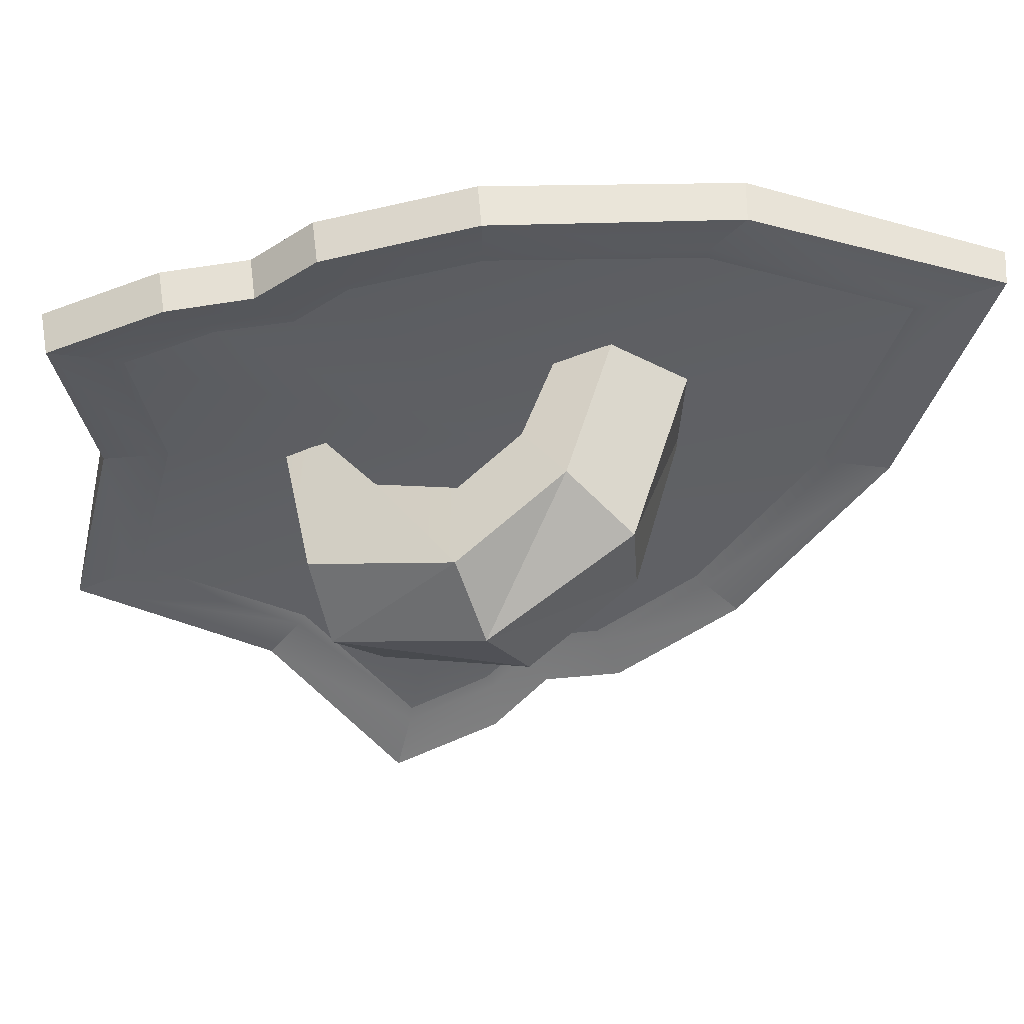
<metadata>
{"format":"obj","ext":"obj","renderer":"f3d","projection":"perspective","resolution":1024,"background":"white","views":[{"elev":-44.3,"azim":-63.0,"up":"+Z"}]}
</metadata>
<code>
g shieldAegisOfHusher
v -6.557e-07 0.2146 0.0748
v -0.07418 0.1875 0.07178
v -6.557e-07 0.1664 -0.1247
v -0.07418 0.1875 0.07178
v -0.07418 0.152 -0.09147
v -6.557e-07 0.1664 -0.1247
v -0.07418 -0.005549 -0.1563
v -0.07418 -0.1185 -0.09134
v -6.557e-07 0.00065 -0.1896
v -0.07418 -0.1185 -0.09134
v -6.557e-07 -0.1507 -0.1214
v -6.557e-07 0.00065 -0.1896
v -0.07418 -0.1185 -0.09134
v -0.07418 -0.1735 0.07178
v -6.557e-07 -0.1507 -0.1214
v -0.07418 -0.1735 0.07178
v -6.557e-07 -0.2191 0.0748
v -6.557e-07 -0.1507 -0.1214
v 0.07418 -0.1189 -0.105
v 0.07418 -0.1735 0.07178
v 0.07418 -0.08096 -0.03633
v 0.07418 -0.1735 0.07178
v 0.07418 -0.1011 0.07178
v 0.07418 -0.08096 -0.03633
v -6.557e-07 0.2146 0.0748
v -6.557e-07 0.1664 -0.1247
v 0.07418 0.1875 0.07178
v -6.557e-07 0.1664 -0.1247
v 0.07418 0.152 -0.09147
v 0.07418 0.1875 0.07178
v -6.557e-07 -0.1507 -0.1214
v 0.07418 -0.1189 -0.105
v -6.557e-07 0.00065 -0.1896
v 0.07418 -0.1189 -0.105
v 0.07418 -0.005719 -0.1663
v -6.557e-07 0.00065 -0.1896
v -6.557e-07 -0.2191 0.0748
v 0.07418 -0.1735 0.07178
v -6.557e-07 -0.1507 -0.1214
v 0.07418 -0.1735 0.07178
v 0.07418 -0.1189 -0.105
v -6.557e-07 -0.1507 -0.1214
v -0.07418 0.152 -0.09147
v -0.07418 -0.005549 -0.1563
v -6.557e-07 0.1664 -0.1247
v -0.07418 -0.005549 -0.1563
v -6.557e-07 0.00065 -0.1896
v -6.557e-07 0.1664 -0.1247
v -6.557e-07 0.00065 -0.1896
v 0.07418 -0.005719 -0.1663
v -6.557e-07 0.1664 -0.1247
v 0.07418 -0.005719 -0.1663
v 0.07418 0.152 -0.09147
v -6.557e-07 0.1664 -0.1247
v 0.07418 -0.005719 -0.1663
v 0.07418 -0.007807 -0.07829
v 0.07418 0.152 -0.09147
v 0.07418 -0.1189 -0.105
v 0.07418 -0.007807 -0.07829
v 0.07418 0.08506 -0.02409
v 0.07418 0.152 -0.09147
v 0.07418 0.1368 0.07178
v 0.07418 0.1875 0.07178
v -0.07497 0.08161 -0.01829
v -0.07418 0.152 -0.09147
v -0.07492 0.1437 0.06969
v -0.07418 0.1875 0.07178
v -0.07497 -0.07379 -0.02234
v -0.07418 -0.1185 -0.09134
v -0.07501 -0.006786 -0.06283
v -0.07418 -0.1185 -0.09134
v -0.07418 -0.005549 -0.1563
v -0.07501 -0.006786 -0.06283
v -0.07497 0.08161 -0.01829
v -0.07418 -0.005549 -0.1563
v -0.07418 0.152 -0.09147
v -0.07497 0.08161 -0.01829
v -0.07418 -0.1735 0.07178
v -0.07418 -0.1185 -0.09134
v -0.07492 -0.1126 0.06969
v -0.07418 -0.1185 -0.09134
v -0.07497 -0.07379 -0.02234
v -0.07492 -0.1126 0.06969
v 0.07418 -0.08096 -0.03633
v 0.07418 -0.007807 -0.07829
v 0.07418 -0.1189 -0.105
v -0.3425 0.1618 0.05369
v -0.3512 0.2841 0.05059
v -0.3314 0.2701 0.05791
v -0.3263 0.1605 0.05952
v -0.2963 0.08311 0.06836
v -0.3105 0.08449 0.06379
v -0.312 0.00654 0.06111
v -0.3284 0.008163 0.05552
v -0.2787 -0.1375 0.06478
v -0.2948 -0.1415 0.05964
v -0.1665 -0.3462 0.07475
v -0.1813 -0.352 0.07152
v -0.2948 -0.1415 0.05964
v -0.2787 -0.1375 0.06478
v -0.1633 0.3229 0.1017
v -0.1676 0.3433 0.101
v -6.557e-07 0.4812 0.1153
v -6.557e-07 0.4609 0.1153
v -0.3314 0.2701 0.05791
v -0.3512 0.2841 0.05059
v -0.1676 0.3433 0.101
v -0.1633 0.3229 0.1017
v -6.557e-07 -0.532 0.0711
v -0.1813 -0.352 0.07152
v -0.1665 -0.3462 0.07475
v -6.557e-07 -0.5017 0.07402
v -6.557e-07 -0.1883 0.09908
v -0.04485 -0.117 0.1025
v -6.557e-07 -0.05728 0.1065
v 0.3314 0.2701 0.05791
v 0.3512 0.2841 0.05059
v 0.3425 0.1618 0.05369
v 0.3263 0.1605 0.05952
v 0.3105 0.08449 0.06379
v 0.2963 0.08311 0.06836
v 0.3284 0.008163 0.05552
v 0.312 0.00654 0.06111
v 0.2787 -0.1375 0.06478
v 0.2948 -0.1415 0.05964
v 0.2787 -0.1375 0.06478
v 0.2948 -0.1415 0.05964
v 0.1813 -0.352 0.07152
v 0.1665 -0.3462 0.07475
v -6.557e-07 0.4609 0.1153
v -6.557e-07 0.4812 0.1153
v 0.1676 0.3433 0.101
v 0.1633 0.3229 0.1017
v 0.1633 0.3229 0.1017
v 0.1676 0.3433 0.101
v 0.3512 0.2841 0.05059
v 0.3314 0.2701 0.05791
v -6.557e-07 -0.532 0.0711
v -6.557e-07 -0.5017 0.07402
v 0.1665 -0.3462 0.07475
v 0.1813 -0.352 0.07152
v -0.1547 0.2825 0.1031
v -0.295 0.2446 0.07011
v -0.3151 0.2587 0.06356
v -0.159 0.3028 0.1024
v -6.557e-07 0.4206 0.1153
v -0.1547 0.2825 0.1031
v -0.159 0.3028 0.1024
v -6.557e-07 0.4409 0.1153
v -6.557e-07 0.4206 0.1153
v -6.557e-07 0.4409 0.1153
v 0.159 0.3028 0.1024
v 0.1547 0.2825 0.1031
v 0.1547 0.2825 0.1031
v 0.159 0.3028 0.1024
v 0.3151 0.2587 0.06356
v 0.295 0.2446 0.07011
v 0.2899 0.1577 0.07149
v 0.295 0.2446 0.07011
v 0.3151 0.2587 0.06356
v 0.3063 0.1589 0.06629
v 0.2766 0.08121 0.07433
v 0.2622 0.07982 0.0784
v 0.2924 0.004608 0.06736
v 0.2758 0.003 0.07232
v 0.2596 -0.1328 0.07051
v 0.2434 -0.1287 0.07504
v 0.2434 -0.1287 0.07504
v 0.2596 -0.1328 0.07051
v 0.1473 -0.3386 0.07858
v 0.1324 -0.3328 0.08127
v -6.557e-07 -0.4818 0.07592
v -6.557e-07 -0.4515 0.07886
v 0.1324 -0.3328 0.08127
v 0.1473 -0.3386 0.07858
v -0.1473 -0.3386 0.07858
v -0.1324 -0.3328 0.08127
v -6.557e-07 -0.4515 0.07886
v -6.557e-07 -0.4818 0.07592
v -0.2434 -0.1287 0.07504
v -0.1324 -0.3328 0.08127
v -0.1473 -0.3386 0.07858
v -0.2596 -0.1328 0.07051
v -0.2758 0.003 0.07232
v -0.2434 -0.1287 0.07504
v -0.2596 -0.1328 0.07051
v -0.2924 0.004608 0.06736
v -0.2765 0.08121 0.07433
v -0.2622 0.07982 0.0784
v -0.3063 0.1589 0.06629
v -0.2899 0.1577 0.07149
v -0.3151 0.2587 0.06356
v -0.295 0.2446 0.07011
v -0.3151 0.2587 0.06356
v -0.3063 0.1589 0.06629
v -0.3152 0.1598 0.0596
v -0.3221 0.2644 0.05742
v -0.3221 0.2644 0.05742
v -0.3152 0.1598 0.0596
v -0.3263 0.1605 0.05952
v -0.3314 0.2701 0.05791
v -0.3314 0.2701 0.05791
v -0.1633 0.3229 0.1017
v -0.1606 0.3129 0.09856
v -0.3221 0.2644 0.05742
v -0.3221 0.2644 0.05742
v -0.1606 0.3129 0.09856
v -0.159 0.3028 0.1024
v -0.3151 0.2587 0.06356
v -0.1633 0.3229 0.1017
v -6.557e-07 0.4609 0.1153
v -6.557e-07 0.4509 0.1118
v -0.1606 0.3129 0.09856
v -0.1606 0.3129 0.09856
v -6.557e-07 0.4509 0.1118
v -6.557e-07 0.4409 0.1153
v -0.159 0.3028 0.1024
v -6.557e-07 0.4609 0.1153
v 0.1633 0.3229 0.1017
v 0.1606 0.3129 0.09856
v -6.557e-07 0.4509 0.1118
v -6.557e-07 0.4509 0.1118
v 0.1606 0.3129 0.09856
v 0.159 0.3028 0.1024
v -6.557e-07 0.4409 0.1153
v 0.1633 0.3229 0.1017
v 0.3314 0.2701 0.05791
v 0.3221 0.2644 0.05742
v 0.1606 0.3129 0.09856
v 0.1606 0.3129 0.09856
v 0.3221 0.2644 0.05742
v 0.3151 0.2587 0.06356
v 0.159 0.3028 0.1024
v 0.3314 0.2701 0.05791
v 0.3263 0.1605 0.05952
v 0.3152 0.1598 0.0596
v 0.3221 0.2644 0.05742
v 0.3221 0.2644 0.05742
v 0.3152 0.1598 0.0596
v 0.3063 0.1589 0.06629
v 0.3151 0.2587 0.06356
v 0.3263 0.1605 0.05952
v 0.2963 0.08311 0.06836
v 0.2854 0.08223 0.06801
v 0.3152 0.1598 0.0596
v 0.3152 0.1598 0.0596
v 0.2854 0.08223 0.06801
v 0.2766 0.08121 0.07433
v 0.3063 0.1589 0.06629
v 0.2963 0.08311 0.06836
v 0.312 0.00654 0.06111
v 0.3011 0.00569 0.06091
v 0.2854 0.08223 0.06801
v 0.2854 0.08223 0.06801
v 0.3011 0.00569 0.06091
v 0.2924 0.004608 0.06736
v 0.2766 0.08121 0.07433
v 0.312 0.00654 0.06111
v 0.2787 -0.1375 0.06478
v 0.2682 -0.1349 0.0643
v 0.3011 0.00569 0.06091
v 0.3011 0.00569 0.06091
v 0.2682 -0.1349 0.0643
v 0.2596 -0.1328 0.07051
v 0.2924 0.004608 0.06736
v 0.2787 -0.1375 0.06478
v 0.1665 -0.3462 0.07475
v 0.1563 -0.3421 0.07323
v 0.2682 -0.1349 0.0643
v 0.2682 -0.1349 0.0643
v 0.1563 -0.3421 0.07323
v 0.1473 -0.3386 0.07858
v 0.2596 -0.1328 0.07051
v 0.1665 -0.3462 0.07475
v -6.557e-07 -0.5017 0.07402
v -6.557e-07 -0.4914 0.07144
v 0.1563 -0.3421 0.07323
v 0.1563 -0.3421 0.07323
v -6.557e-07 -0.4914 0.07144
v -6.557e-07 -0.4818 0.07592
v 0.1473 -0.3386 0.07858
v -6.557e-07 -0.5017 0.07402
v -0.1665 -0.3462 0.07475
v -0.1563 -0.3421 0.07323
v -6.557e-07 -0.4914 0.07144
v -6.557e-07 -0.4914 0.07144
v -0.1563 -0.3421 0.07323
v -0.1473 -0.3386 0.07858
v -6.557e-07 -0.4818 0.07592
v -0.1665 -0.3462 0.07475
v -0.2787 -0.1375 0.06478
v -0.2682 -0.1349 0.0643
v -0.1563 -0.3421 0.07323
v -0.1563 -0.3421 0.07323
v -0.2682 -0.1349 0.0643
v -0.2596 -0.1328 0.07051
v -0.1473 -0.3386 0.07858
v -0.2787 -0.1375 0.06478
v -0.312 0.00654 0.06111
v -0.3011 0.00569 0.06091
v -0.2682 -0.1349 0.0643
v -0.2682 -0.1349 0.0643
v -0.3011 0.00569 0.06091
v -0.2924 0.004608 0.06736
v -0.2596 -0.1328 0.07051
v -0.312 0.00654 0.06111
v -0.2963 0.08311 0.06836
v -0.2854 0.08223 0.06801
v -0.3011 0.00569 0.06091
v -0.3011 0.00569 0.06091
v -0.2854 0.08223 0.06801
v -0.2765 0.08121 0.07433
v -0.2924 0.004608 0.06736
v -0.2963 0.08311 0.06836
v -0.3263 0.1605 0.05952
v -0.3152 0.1598 0.0596
v -0.2854 0.08223 0.06801
v -0.2854 0.08223 0.06801
v -0.3152 0.1598 0.0596
v -0.3063 0.1589 0.06629
v -0.2765 0.08121 0.07433
v -0.1324 -0.3328 0.08127
v -0.1236 -0.326 0.08024
v -6.557e-07 -0.437 0.07744
v -6.557e-07 -0.4515 0.07886
v -0.2434 -0.1287 0.07504
v -0.2329 -0.1248 0.075
v -0.1324 -0.3328 0.08127
v -0.2758 0.003 0.07232
v -0.2645 0.003355 0.07265
v -0.2434 -0.1287 0.07504
v -0.2622 0.07982 0.0784
v -0.2507 0.08076 0.0786
v -0.2758 0.003 0.07232
v -0.2899 0.1577 0.07149
v -0.2789 0.1598 0.07189
v -0.2622 0.07982 0.0784
v -0.295 0.2446 0.07011
v -0.2835 0.2367 0.07074
v -0.2899 0.1577 0.07149
v -0.1547 0.2825 0.1031
v -0.1496 0.2728 0.1011
v -0.295 0.2446 0.07011
v -6.557e-07 0.4206 0.1153
v -6.557e-07 0.4076 0.1125
v -0.1547 0.2825 0.1031
v -6.557e-07 -0.4515 0.07886
v -6.557e-07 -0.437 0.07744
v 0.1236 -0.326 0.08024
v 0.1324 -0.3328 0.08127
v 0.1324 -0.3328 0.08127
v 0.2329 -0.1248 0.075
v 0.2434 -0.1287 0.07504
v 0.2434 -0.1287 0.07504
v 0.2645 0.003355 0.07265
v 0.2758 0.003 0.07232
v 0.2758 0.003 0.07232
v 0.2507 0.08076 0.0786
v 0.2622 0.07982 0.0784
v 0.2622 0.07982 0.0784
v 0.2789 0.1598 0.07189
v 0.2899 0.1577 0.07149
v 0.2899 0.1577 0.07149
v 0.2835 0.2367 0.07074
v 0.295 0.2446 0.07011
v 0.295 0.2446 0.07011
v 0.1496 0.2728 0.1011
v 0.1547 0.2825 0.1031
v 0.1547 0.2825 0.1031
v -6.557e-07 0.4076 0.1125
v -6.557e-07 0.4206 0.1153
v -0.3425 0.1618 0.05369
v -0.3279 0.1621 0.01444
v -0.3363 0.2841 0.01147
v -0.3512 0.2841 0.05059
v -0.1813 -0.352 0.07152
v -0.1736 -0.3481 0.03056
v -0.2823 -0.1391 0.01979
v -0.2948 -0.1415 0.05964
v -0.1676 0.3433 0.101
v -0.1605 0.3433 0.05971
v -6.557e-07 0.4812 0.07348
v -6.557e-07 0.4812 0.1153
v -0.3512 0.2841 0.05059
v -0.3363 0.2841 0.01147
v -0.1605 0.3433 0.05971
v -0.1676 0.3433 0.101
v -6.557e-07 -0.532 0.0711
v -6.557e-07 -0.528 0.02944
v -0.1736 -0.3481 0.03056
v -0.1813 -0.352 0.07152
v 0.3512 0.2841 0.05059
v 0.3363 0.2841 0.01147
v 0.3279 0.1621 0.01444
v 0.3425 0.1618 0.05369
v 0.2948 -0.1415 0.05964
v 0.2822 -0.1391 0.01979
v 0.1736 -0.3481 0.03056
v 0.1813 -0.352 0.07152
v -6.557e-07 0.4812 0.1153
v -6.557e-07 0.4812 0.07348
v 0.1605 0.3433 0.05971
v 0.1676 0.3433 0.101
v 0.1676 0.3433 0.101
v 0.1605 0.3433 0.05971
v 0.3363 0.2841 0.01147
v 0.3512 0.2841 0.05059
v 0.1813 -0.352 0.07152
v 0.1736 -0.3481 0.03056
v -6.557e-07 -0.528 0.02944
v -6.557e-07 -0.532 0.0711
v -0.2948 -0.1415 0.05964
v -0.2823 -0.1391 0.01979
v -0.3145 0.009524 0.01608
v -0.3284 0.008163 0.05552
v 0.3284 0.008163 0.05552
v 0.3145 0.009524 0.01608
v 0.2822 -0.1391 0.01979
v 0.2948 -0.1415 0.05964
v -0.3284 0.008163 0.05552
v -0.3145 0.009524 0.01608
v -0.2973 0.08534 0.02407
v -0.3105 0.08449 0.06379
v -0.3105 0.08449 0.06379
v -0.2973 0.08534 0.02407
v -0.3279 0.1621 0.01444
v -0.3425 0.1618 0.05369
v 0.3425 0.1618 0.05369
v 0.3279 0.1621 0.01444
v 0.2973 0.08534 0.02407
v 0.3105 0.08449 0.06379
v 0.3105 0.08449 0.06379
v 0.2973 0.08534 0.02407
v 0.3145 0.009524 0.01608
v 0.3284 0.008163 0.05552
v 0.234 -0.1164 0.03526
v 0.2613 0.008086 0.03307
v -6.557e-07 0.001732 0.07166
v 0.2459 0.0751 0.03907
v 0.2735 0.1437 0.03208
v 0.2801 0.2375 0.02998
v 0.1331 0.2865 0.06518
v -6.557e-07 0.4039 0.07614
v -0.1331 0.2865 0.06518
v -0.2801 0.2375 0.02998
v -0.2735 0.1437 0.03208
v 0.1406 -0.2944 0.04221
v -6.557e-07 -0.4397 0.04044
v -0.1406 -0.2944 0.04221
v -0.234 -0.1164 0.03526
v -0.2613 0.008086 0.03307
v -0.2459 0.0751 0.03907
v -0.3279 0.1621 0.01444
v -0.2855 0.1407 0.02883
v -0.2929 0.2464 0.02684
v -0.3363 0.2841 0.01147
v -0.2586 0.0741 0.03577
v -0.2973 0.08534 0.02407
v -0.2737 0.008287 0.02944
v -0.3145 0.009524 0.01608
v -0.2454 -0.1206 0.03163
v -0.2823 -0.1391 0.01979
v -0.2801 0.2375 0.02998
v -0.2735 0.1437 0.03208
v -0.1331 0.2865 0.06518
v -0.1392 0.2976 0.06314
v -0.3363 0.2841 0.01147
v -0.1605 0.3433 0.05971
v -6.557e-07 0.4039 0.07614
v -6.557e-07 0.4204 0.07347
v -0.1605 0.3433 0.05971
v -6.557e-07 0.4812 0.07348
v 0.1331 0.2865 0.06518
v 0.1392 0.2976 0.06314
v -6.557e-07 0.4812 0.07348
v 0.1605 0.3433 0.05971
v 0.2801 0.2375 0.02998
v 0.2929 0.2464 0.02684
v 0.1605 0.3433 0.05971
v 0.3363 0.2841 0.01147
v 0.2735 0.1437 0.03208
v 0.2855 0.1407 0.02883
v 0.3363 0.2841 0.01147
v 0.3279 0.1621 0.01444
v 0.2586 0.0741 0.03577
v 0.2973 0.08534 0.02407
v 0.2737 0.008287 0.02944
v 0.3145 0.009524 0.01608
v 0.2822 -0.1391 0.01979
v 0.2454 -0.1206 0.03163
v 0.234 -0.1164 0.03526
v 0.2613 0.008086 0.03307
v 0.2459 0.0751 0.03907
v 0.1406 -0.2944 0.04221
v 0.1505 -0.3016 0.03891
v 0.1736 -0.3481 0.03056
v 0.2822 -0.1391 0.01979
v -6.557e-07 -0.4397 0.04044
v -6.557e-07 -0.4572 0.03625
v -6.557e-07 -0.528 0.02944
v 0.1736 -0.3481 0.03056
v -0.1406 -0.2944 0.04221
v -0.1505 -0.3016 0.03891
v -0.1736 -0.3481 0.03056
v -6.557e-07 -0.528 0.02944
v -0.234 -0.1164 0.03526
v -0.2823 -0.1391 0.01979
v -0.1736 -0.3481 0.03056
v -0.2613 0.008086 0.03307
v -0.2459 0.0751 0.03907
v -6.557e-07 0.1958 0.1125
v 0.05848 0.1517 0.1105
v -6.557e-07 0.1162 0.1118
v -0.142 0.002289 0.0986
v -0.1138 -0.0009578 0.1022
v -0.08923 -0.117 0.09944
v -0.1147 -0.127 0.09621
v -6.557e-07 -0.2591 0.09384
v -6.557e-07 -0.3098 0.08954
v -0.1057 0.08113 0.1055
v -0.07523 0.08263 0.1083
v -0.1516 0.1588 0.1006
v -0.1163 0.1519 0.1054
v -6.557e-07 0.2728 0.1125
v -6.557e-07 0.2393 0.1125
v 0.1147 -0.127 0.09621
v 0.08923 -0.117 0.09944
v 0.1138 -0.0009578 0.1022
v 0.142 0.002289 0.0986
v -6.557e-07 -0.3098 0.08954
v -6.557e-07 -0.2591 0.09384
v 0.07523 0.08263 0.1083
v 0.1057 0.08113 0.1055
v 0.1163 0.1519 0.1054
v 0.1516 0.1588 0.1006
v -6.557e-07 0.2393 0.1125
v -6.557e-07 0.2728 0.1125
v 0.04485 -0.117 0.1025
v -6.557e-07 -0.1883 0.09908
v -6.557e-07 -0.05728 0.1065
v -6.557e-07 0.1958 0.1125
v -6.557e-07 0.1162 0.1118
v -0.05849 0.1517 0.1105
v -6.557e-07 -0.3098 0.08954
v -0.1147 -0.127 0.09621
v -0.142 0.002289 0.0986
v -0.1057 0.08113 0.1055
v -0.1516 0.1588 0.1006
v -6.557e-07 0.2728 0.1125
v -6.557e-07 -0.3098 0.08954
v 0.1147 -0.127 0.09621
v 0.142 0.002289 0.0986
v 0.1057 0.08113 0.1055
v 0.1516 0.1588 0.1006
v -6.557e-07 0.2728 0.1125
v -0.07523 0.08263 0.1083
v -6.557e-07 0.08101 0.1112
v -6.557e-07 0.001933 0.1089
v -0.1138 -0.0009578 0.1022
v -0.04485 -0.117 0.1025
v -6.557e-07 -0.05728 0.1065
v -0.08923 -0.117 0.09944
v -6.557e-07 -0.2591 0.09384
v -6.557e-07 -0.1883 0.09908
v -0.05849 0.1517 0.1105
v -6.557e-07 0.1162 0.1118
v -0.1163 0.1519 0.1054
v -6.557e-07 0.1958 0.1125
v -6.557e-07 0.2393 0.1125
v -6.557e-07 0.08101 0.1112
v 0.07523 0.08263 0.1083
v 0.1138 -0.0009578 0.1022
v -6.557e-07 0.001933 0.1089
v 0.08923 -0.117 0.09944
v 0.04485 -0.117 0.1025
v -6.557e-07 -0.2591 0.09384
v -6.557e-07 -0.1883 0.09908
v -6.557e-07 -0.05728 0.1065
v 0.05848 0.1517 0.1105
v 0.1163 0.1519 0.1054
v -6.557e-07 0.1162 0.1118
v -6.557e-07 0.1958 0.1125
v -6.557e-07 0.2393 0.1125
g shieldAegisOfHusher_0
f 3 2 1
f 6 5 4
f 9 8 7
f 12 11 10
f 15 14 13
f 18 17 16
f 21 20 19
f 24 23 22
f 27 26 25
f 30 29 28
f 33 32 31
f 36 35 34
f 39 38 37
f 42 41 40
f 45 44 43
f 48 47 46
f 51 50 49
f 54 53 52
f 57 56 55
f 58 55 56
f 61 60 59
f 61 62 60
f 61 63 62
f 66 65 64
f 66 67 65
f 70 69 68
f 73 72 71
f 74 72 73
f 77 76 75
f 80 79 78
f 83 82 81
f 86 85 84
f 89 88 87
f 90 89 87
f 90 87 91
f 87 92 91
f 91 92 93
f 92 94 93
f 93 94 95
f 94 96 95
f 99 98 97
f 100 99 97
f 103 102 101
f 104 103 101
f 107 106 105
f 108 107 105
f 111 110 109
f 112 111 109
f 115 114 113
f 118 117 116
f 119 118 116
f 120 118 119
f 121 120 119
f 122 120 121
f 123 122 121
f 123 124 122
f 124 125 122
f 128 127 126
f 129 128 126
f 132 131 130
f 133 132 130
f 136 135 134
f 137 136 134
f 140 139 138
f 141 140 138
f 144 143 142
f 145 144 142
f 148 147 146
f 149 148 146
f 152 151 150
f 153 152 150
f 156 155 154
f 157 156 154
f 160 159 158
f 161 160 158
f 162 161 158
f 163 162 158
f 164 162 163
f 165 164 163
f 164 165 166
f 165 167 166
f 170 169 168
f 171 170 168
f 174 173 172
f 175 174 172
f 178 177 176
f 179 178 176
f 182 181 180
f 183 182 180
f 186 185 184
f 187 186 184
f 188 187 184
f 189 188 184
f 190 188 189
f 191 190 189
f 190 191 192
f 191 193 192
f 196 195 194
f 197 196 194
f 200 199 198
f 201 200 198
f 204 203 202
f 205 204 202
f 208 207 206
f 209 208 206
f 212 211 210
f 213 212 210
f 216 215 214
f 217 216 214
f 220 219 218
f 221 220 218
f 224 223 222
f 225 224 222
f 228 227 226
f 229 228 226
f 232 231 230
f 233 232 230
f 236 235 234
f 237 236 234
f 240 239 238
f 241 240 238
f 244 243 242
f 245 244 242
f 248 247 246
f 249 248 246
f 252 251 250
f 253 252 250
f 256 255 254
f 257 256 254
f 260 259 258
f 261 260 258
f 264 263 262
f 265 264 262
f 268 267 266
f 269 268 266
f 272 271 270
f 273 272 270
f 276 275 274
f 277 276 274
f 280 279 278
f 281 280 278
f 284 283 282
f 285 284 282
f 288 287 286
f 289 288 286
f 292 291 290
f 293 292 290
f 296 295 294
f 297 296 294
f 300 299 298
f 301 300 298
f 304 303 302
f 305 304 302
f 308 307 306
f 309 308 306
f 312 311 310
f 313 312 310
f 316 315 314
f 317 316 314
f 320 319 318
f 321 320 318
f 324 323 322
f 325 324 322
f 323 327 326
f 328 323 326
f 327 330 329
f 331 327 329
f 330 333 332
f 334 330 332
f 333 336 335
f 337 333 335
f 336 339 338
f 340 336 338
f 339 342 341
f 343 339 341
f 342 345 344
f 346 342 344
f 349 348 347
f 350 349 347
f 352 349 351
f 353 352 351
f 355 352 354
f 356 355 354
f 358 355 357
f 359 358 357
f 361 358 360
f 362 361 360
f 364 361 363
f 365 364 363
f 367 364 366
f 368 367 366
f 370 367 369
f 371 370 369
f 374 373 372
f 375 374 372
f 378 377 376
f 379 378 376
f 382 381 380
f 383 382 380
f 386 385 384
f 387 386 384
f 390 389 388
f 391 390 388
f 394 393 392
f 395 394 392
f 398 397 396
f 399 398 396
f 402 401 400
f 403 402 400
f 406 405 404
f 407 406 404
f 410 409 408
f 411 410 408
f 414 413 412
f 415 414 412
f 418 417 416
f 419 418 416
f 422 421 420
f 423 422 420
f 426 425 424
f 427 426 424
f 430 429 428
f 431 430 428
f 434 433 432
f 435 434 432
f 438 437 436
f 439 437 438
f 440 439 438
f 441 440 438
f 442 441 438
f 443 442 438
f 444 443 438
f 445 444 438
f 445 438 446
f 438 436 447
f 438 447 448
f 438 448 449
f 438 449 450
f 438 450 451
f 438 451 452
f 446 438 452
f 455 454 453
f 456 455 453
f 454 457 453
f 457 458 453
f 457 459 458
f 459 460 458
f 459 461 460
f 461 462 460
f 455 463 454
f 463 464 454
f 454 464 457
f 465 463 455
f 466 465 455
f 455 467 466
f 467 468 466
f 469 465 466
f 470 469 466
f 466 471 470
f 471 472 470
f 473 469 470
f 474 473 470
f 470 475 474
f 475 476 474
f 477 473 474
f 478 477 474
f 474 479 478
f 479 480 478
f 481 477 478
f 482 481 478
f 478 483 482
f 483 484 482
f 482 484 485
f 484 486 485
f 485 486 487
f 486 488 487
f 487 488 489
f 490 487 489
f 490 491 487
f 491 492 487
f 487 492 485
f 493 481 482
f 485 493 482
f 492 493 485
f 494 491 490
f 495 494 490
f 495 490 496
f 490 497 496
f 498 494 495
f 499 498 495
f 499 495 500
f 495 501 500
f 502 498 499
f 503 502 499
f 503 499 504
f 499 505 504
f 506 502 503
f 461 506 503
f 461 503 507
f 503 508 507
f 509 506 461
f 459 509 461
f 510 509 459
f 457 510 459
f 464 510 457
f 513 512 511
f 516 515 514
f 517 516 514
f 518 516 517
f 519 518 517
f 514 515 520
f 515 521 520
f 520 521 522
f 521 523 522
f 522 523 524
f 523 525 524
f 528 527 526
f 529 528 526
f 526 527 530
f 527 531 530
f 532 528 529
f 533 532 529
f 534 532 533
f 535 534 533
f 536 534 535
f 537 536 535
f 540 539 538
f 543 542 541
g shieldAegisOfHusher_1
f 323 324 544
f 323 544 545
f 327 323 545
f 327 545 546
f 330 327 546
f 333 330 546
f 547 333 546
f 336 333 547
f 548 336 547
f 548 342 336
f 549 342 548
f 342 339 336
f 549 345 342
f 348 349 550
f 550 349 551
f 349 352 551
f 551 352 355
f 552 551 355
f 552 355 553
f 355 358 553
f 553 358 554
f 358 361 554
f 361 364 554
f 364 367 554
f 554 367 555
f 367 370 555
f 558 557 556
f 559 558 556
f 558 559 560
f 560 561 558
f 559 562 560
f 560 562 563
f 564 560 563
f 565 556 557
f 557 566 565
f 565 567 556
f 565 568 567
f 568 569 567
f 572 571 570
f 573 572 570
f 574 572 573
f 573 575 574
f 574 575 576
f 575 577 576
f 573 578 575
f 579 570 571
f 571 580 579
f 579 581 570
f 579 580 582
f 580 583 582

</code>
